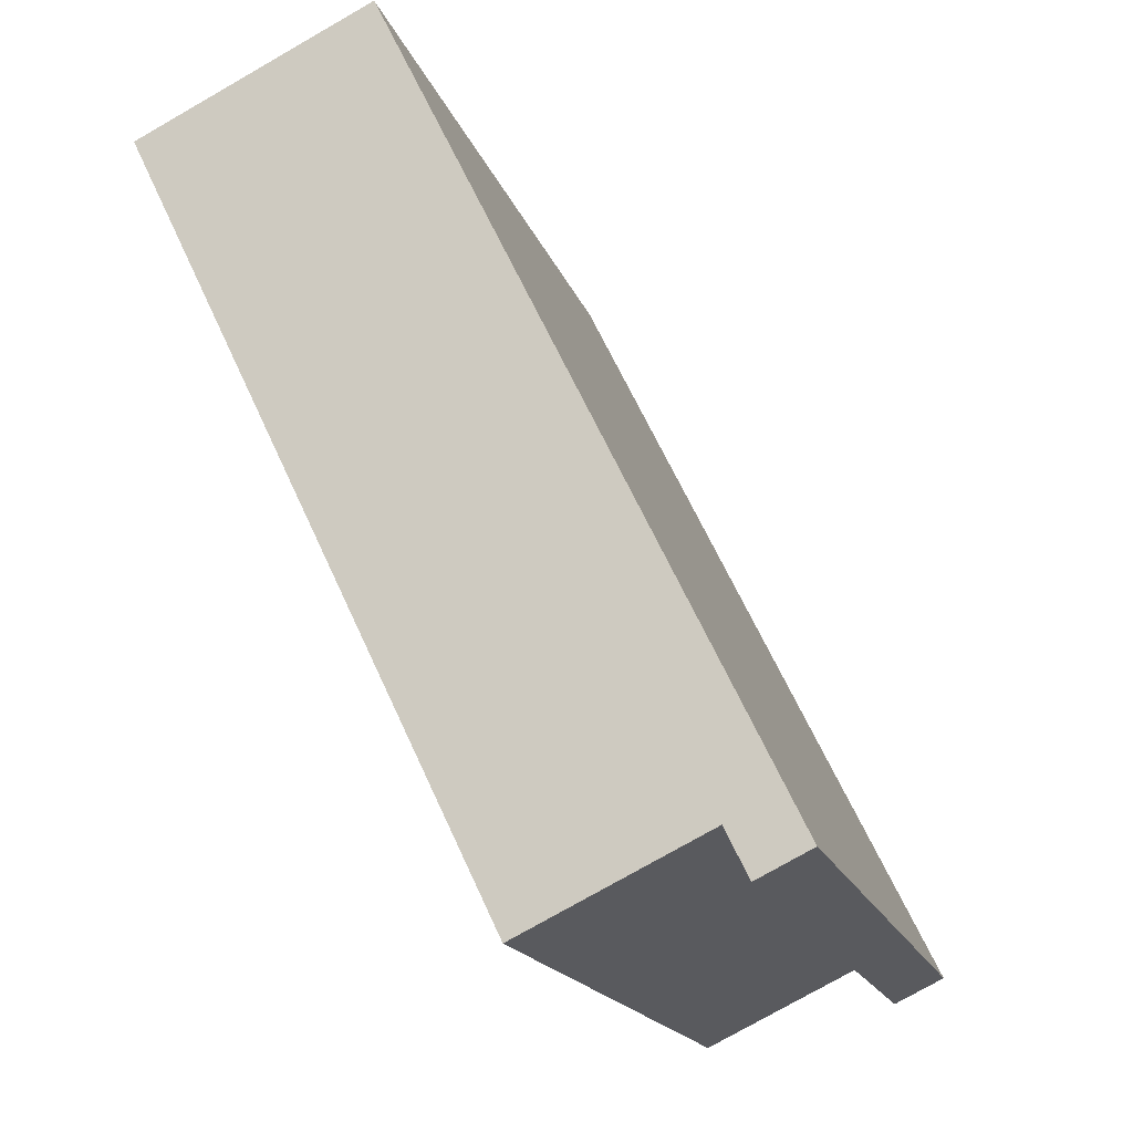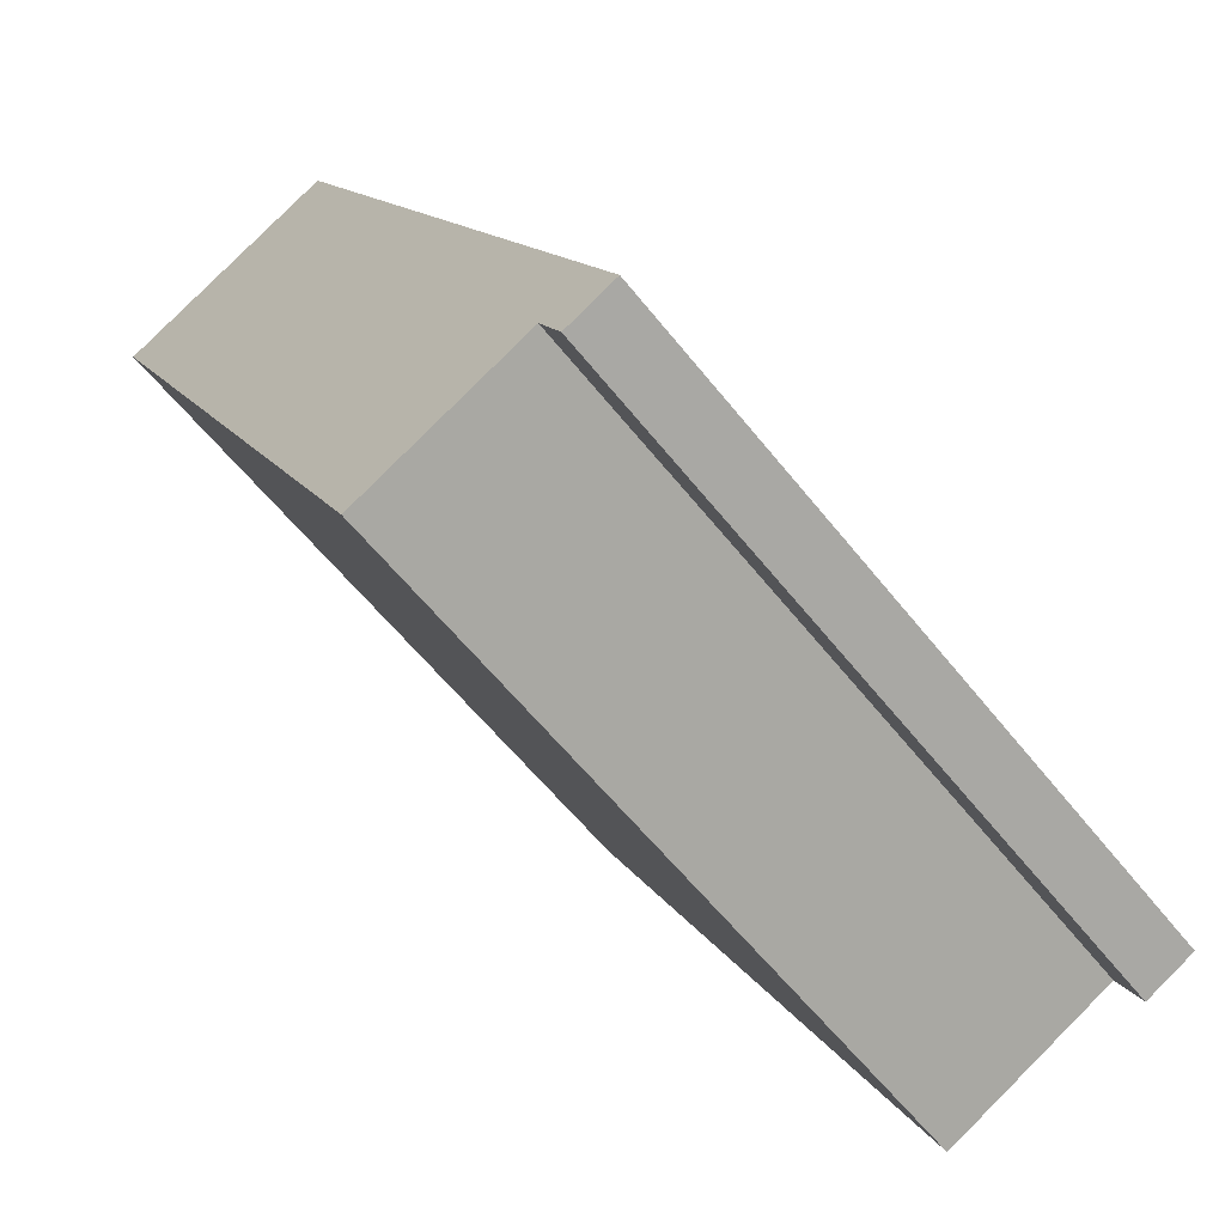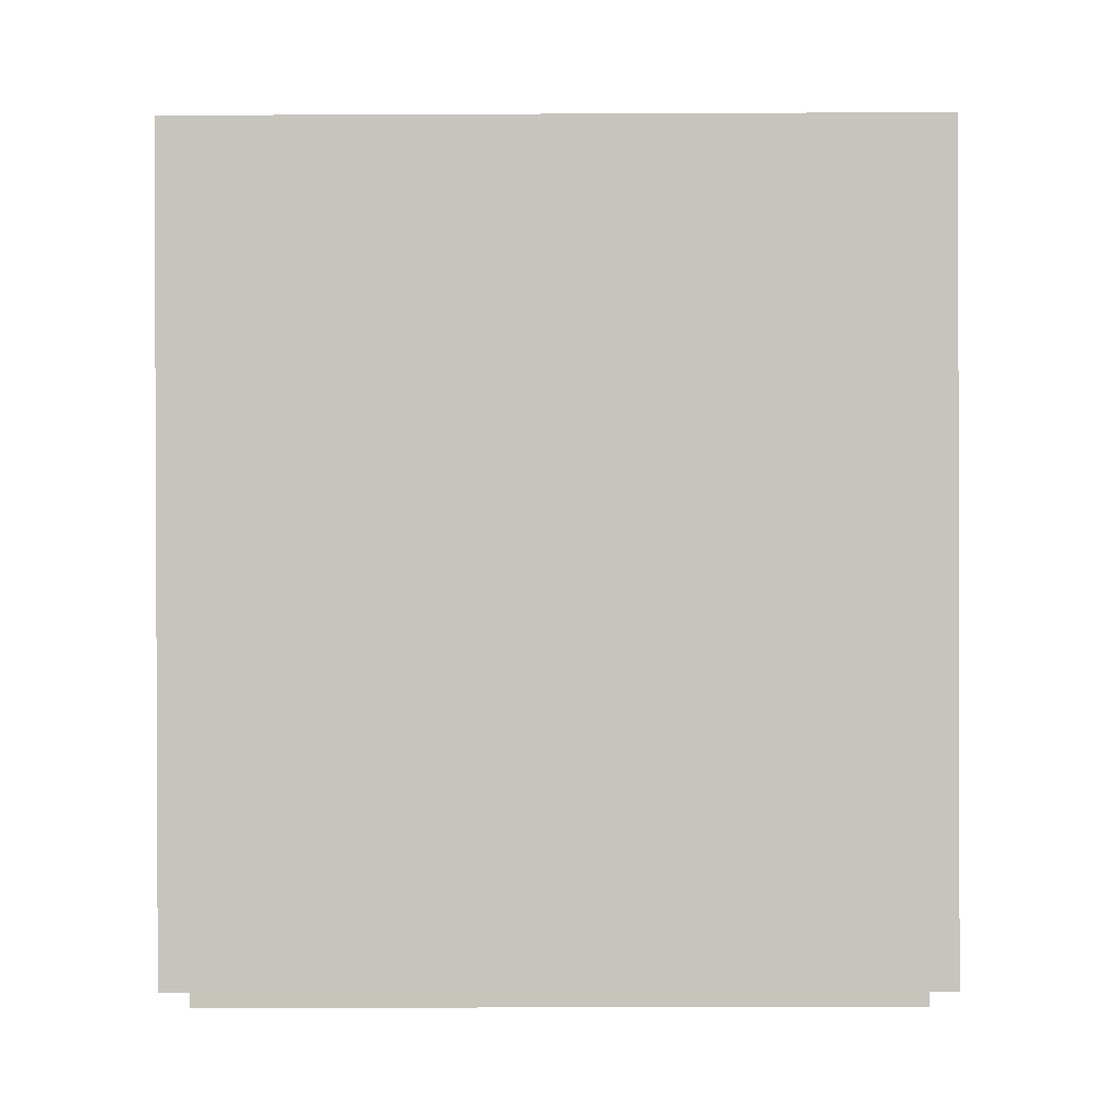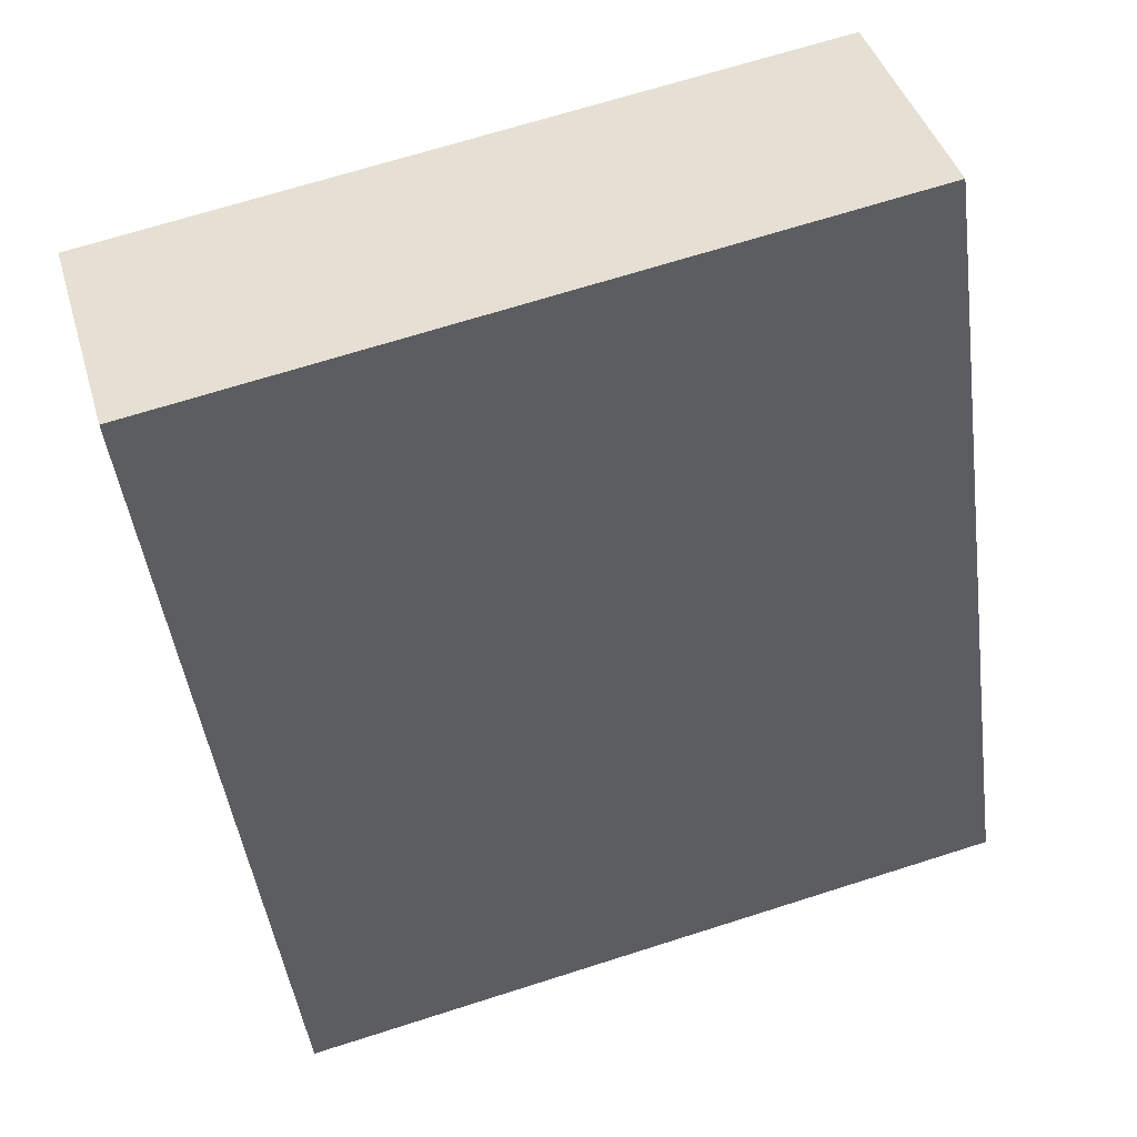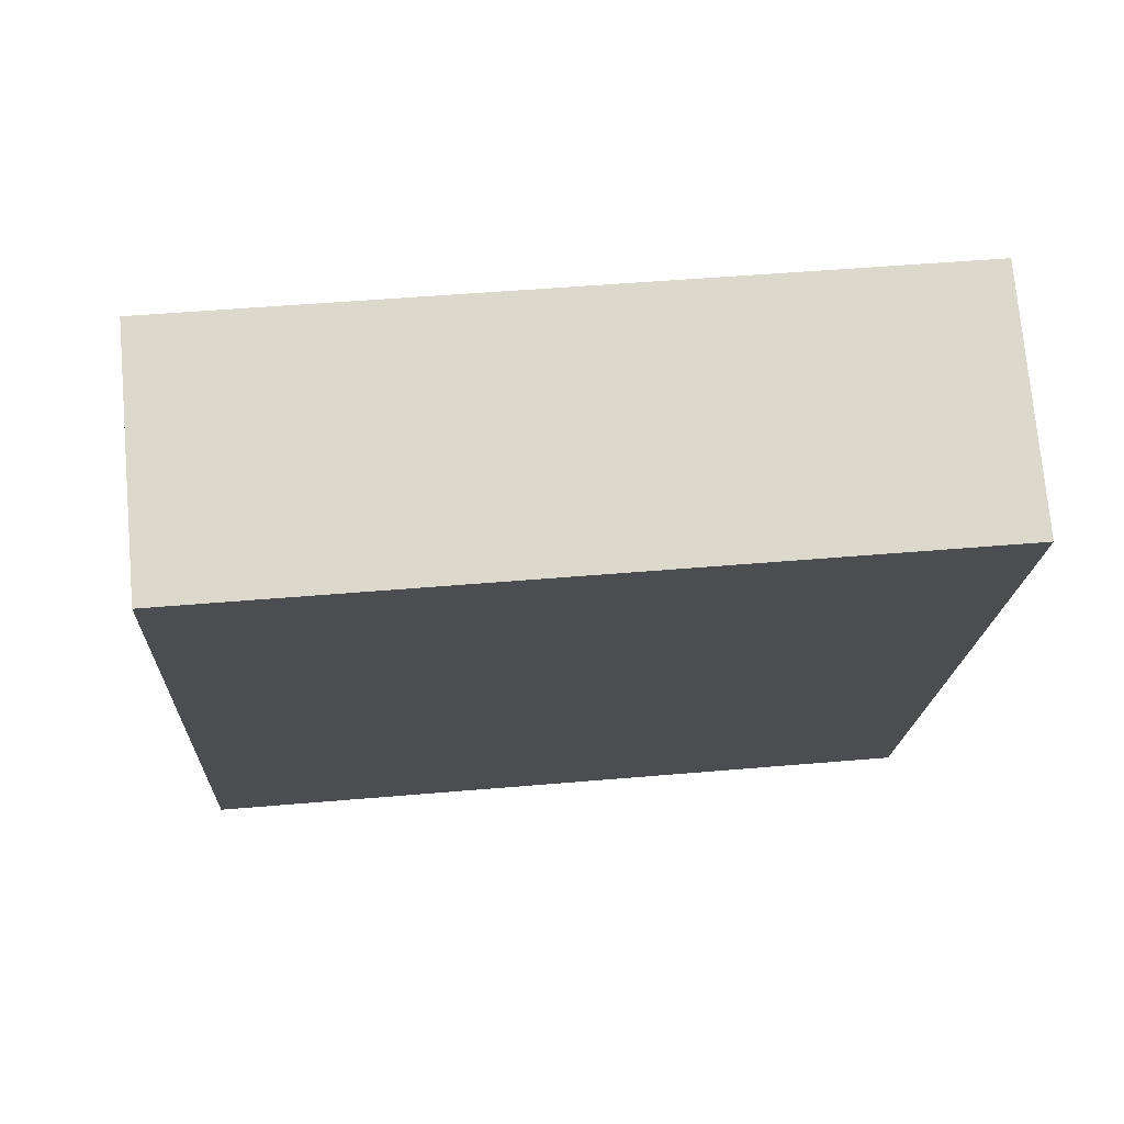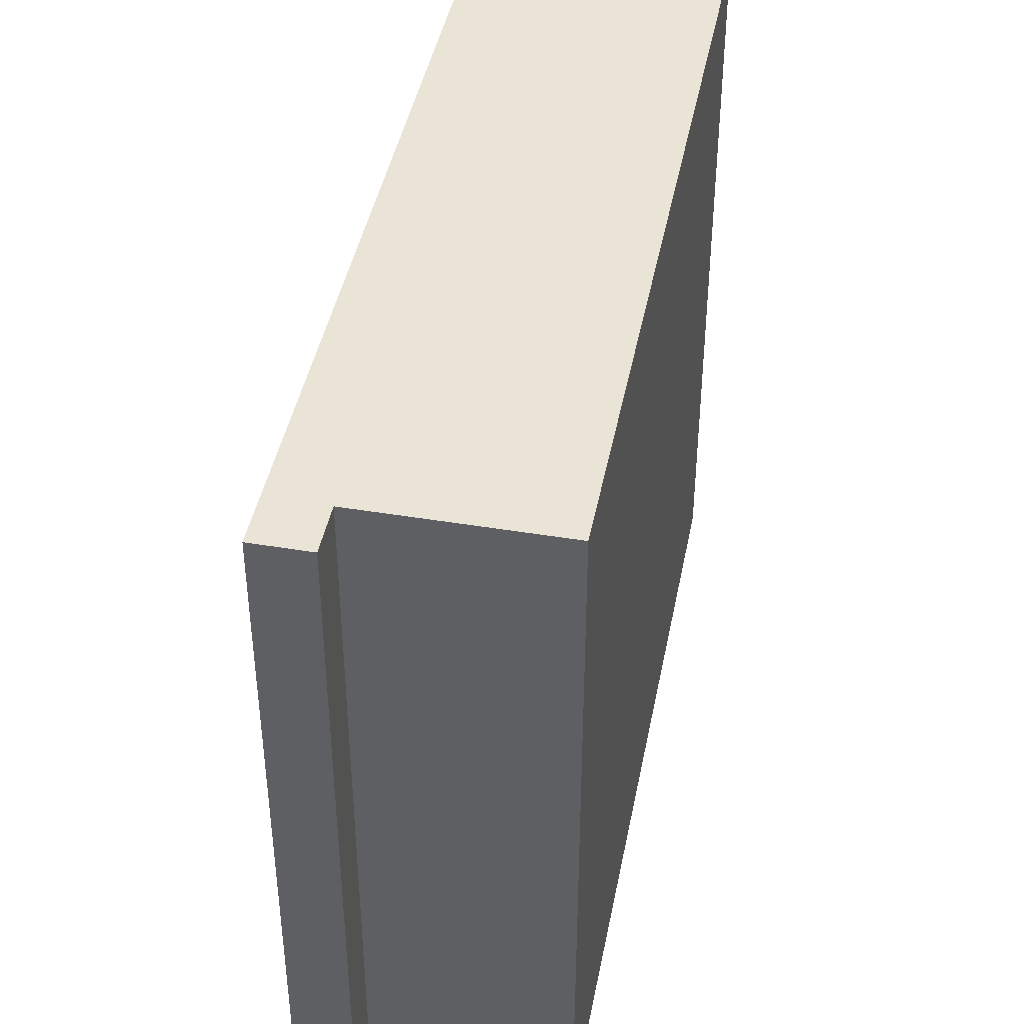
<metadata>
{"format":"obj","ext":"obj","renderer":"f3d","projection":"perspective","resolution":1024,"background":"white","views":[{"elev":-17.1,"azim":15.4,"up":"+Z"},{"elev":-59.9,"azim":38.3,"up":"+Z"},{"elev":-25.2,"azim":-89.6,"up":"+Z"},{"elev":68.5,"azim":72.3,"up":"+Z"},{"elev":47.7,"azim":-95.6,"up":"+Z"},{"elev":43.7,"azim":165.4,"up":"+Y"}]}
</metadata>
<code>
v  0 7.214 4.417e-16
v  5.11 7.214 -6.302
v  3.407 7.214 -7.121
v  5.823 7.214 -6.503
v  5.323 7.214 -6.744
v  2.187 7.214 1.049
v  5.823 3.982e-16 -6.503
v  5.323 4.13e-16 -6.744
v  5.11 3.859e-16 -6.302
v  3.407 4.36e-16 -7.121
v  0 0 0
v  2.187 -6.423e-17 1.049
g defaultobject
f 1 2 3
f 2 4 5
f 4 2 6
f 6 2 1
f 7 5 4
f 5 7 8
f 9 3 2
f 3 9 10
f 8 2 5
f 2 8 9
f 10 1 3
f 1 10 11
f 11 6 1
f 6 11 12
f 12 4 6
f 4 12 7
f 10 12 11
f 12 10 9
f 12 9 7
f 7 9 8

</code>
